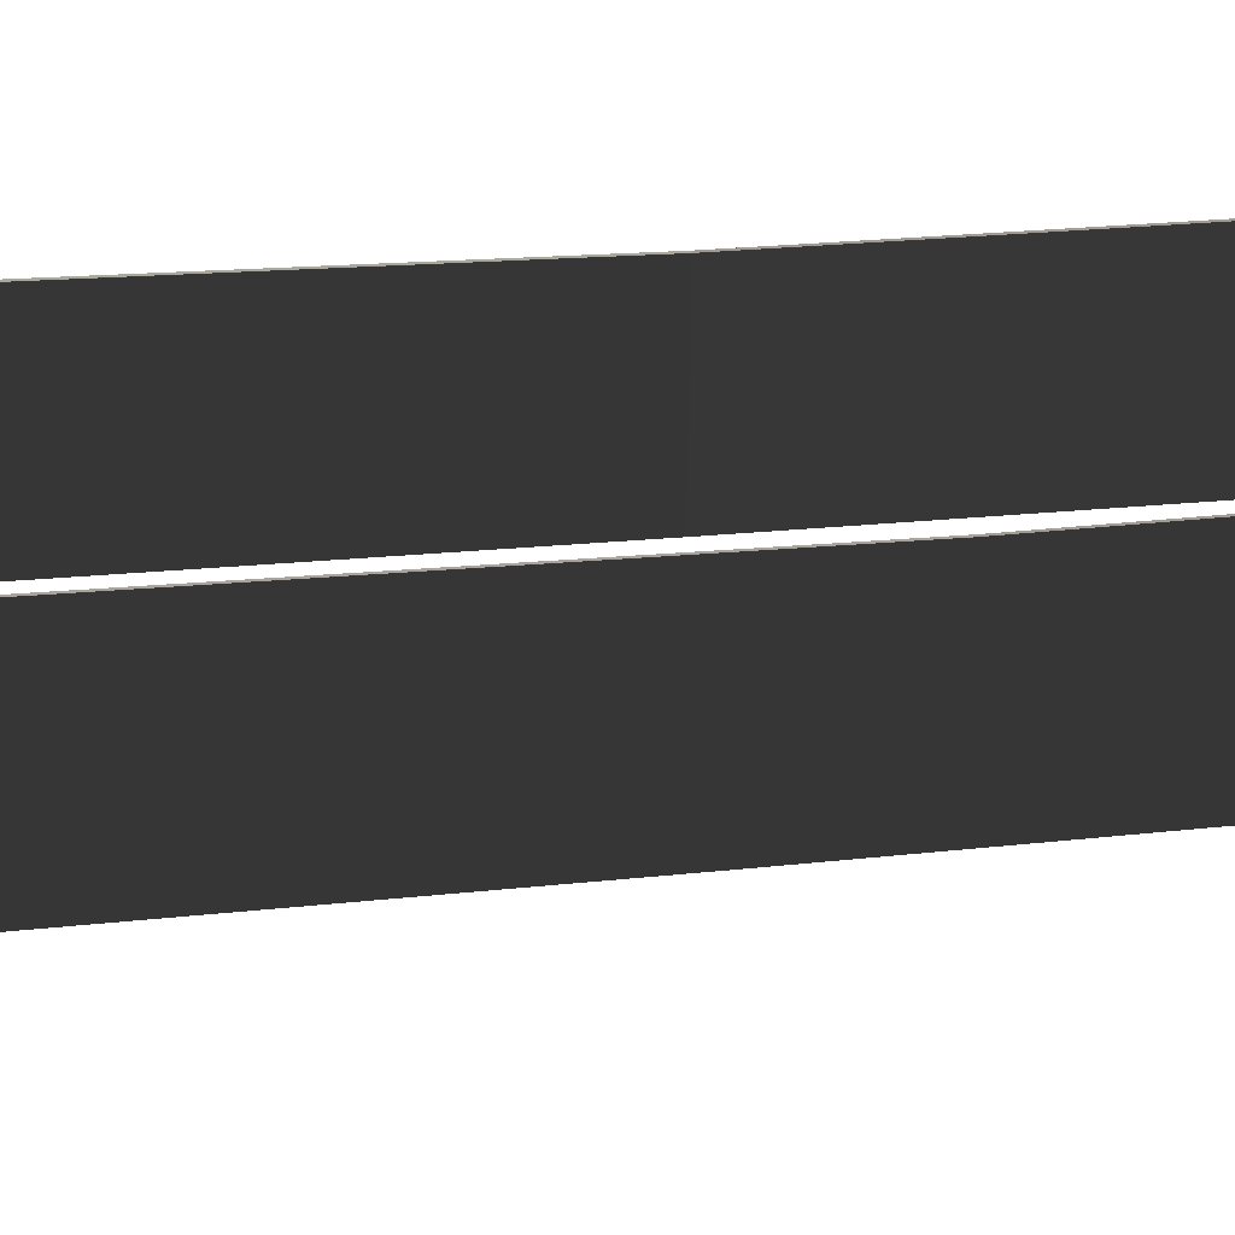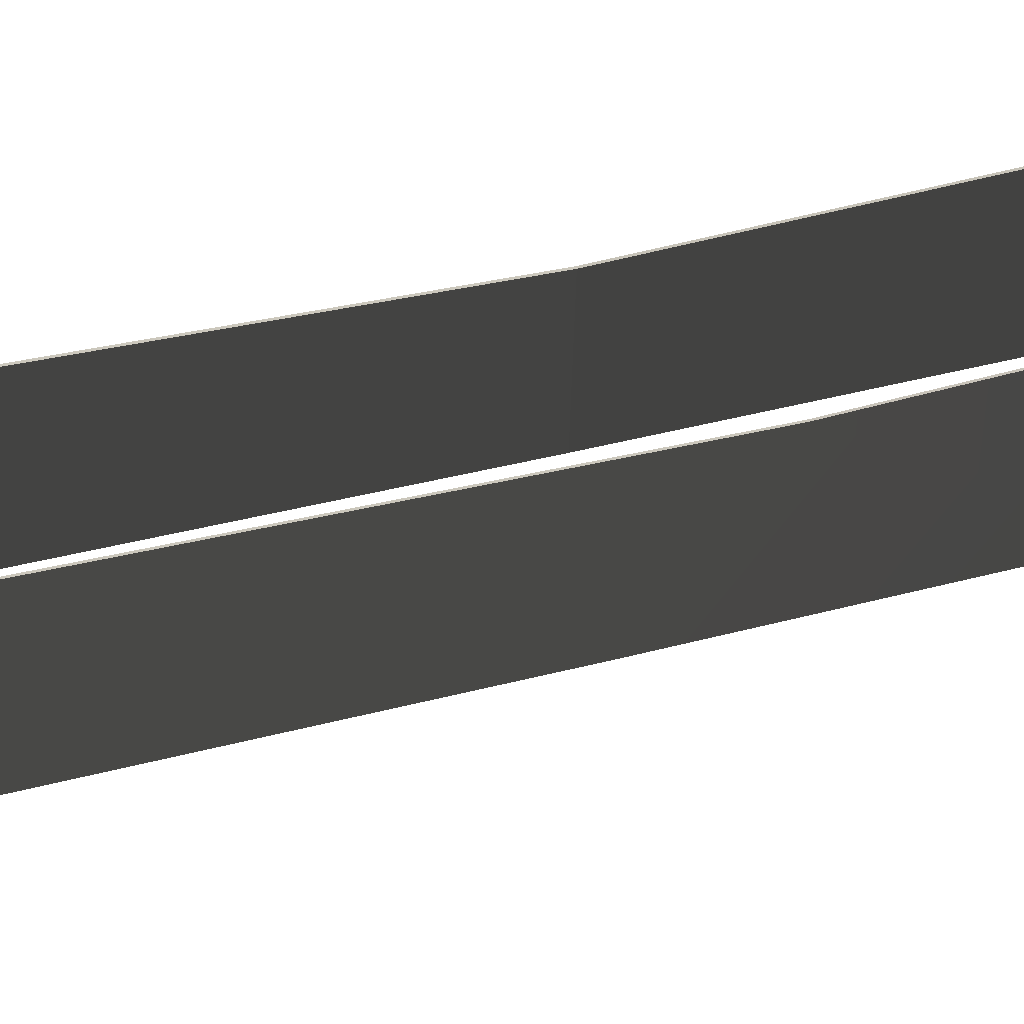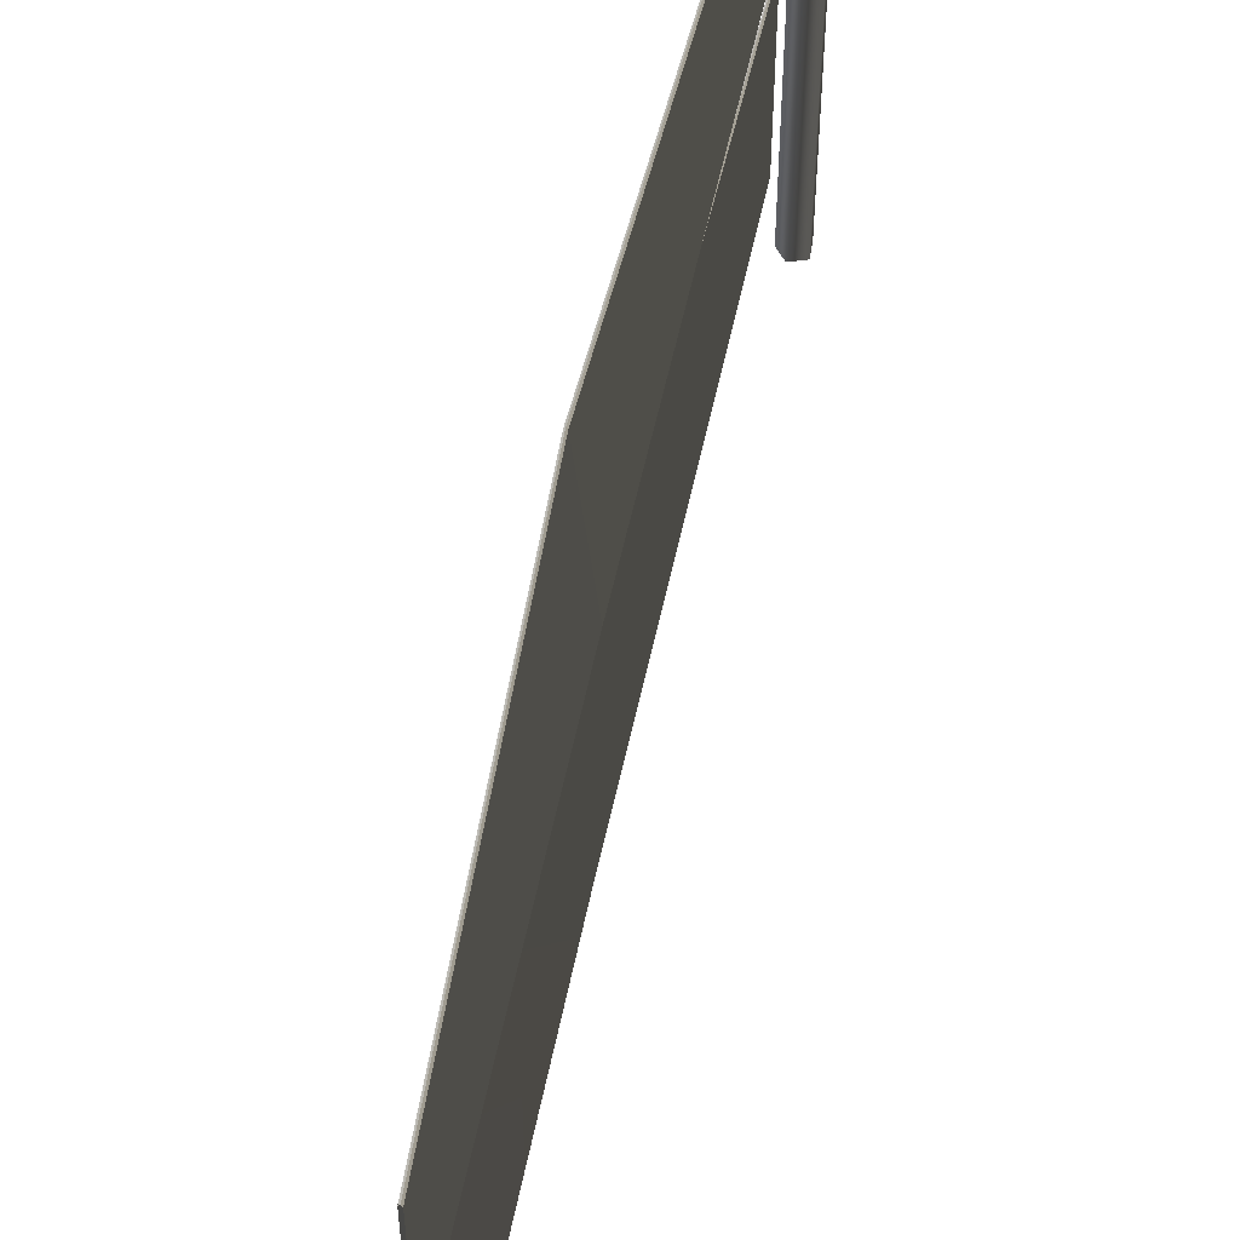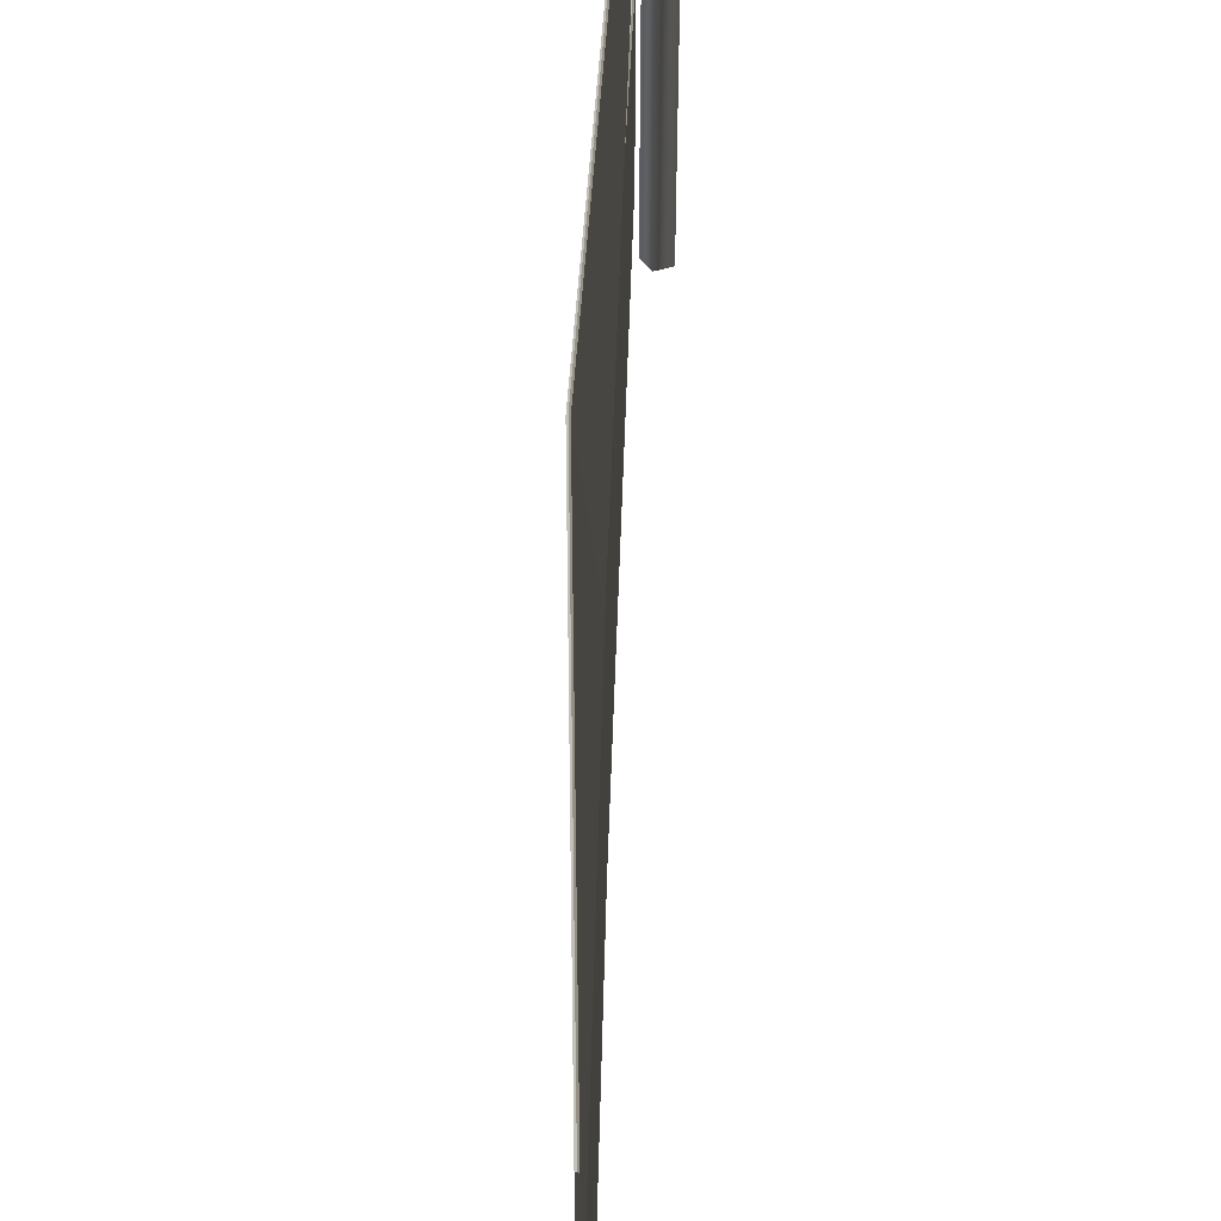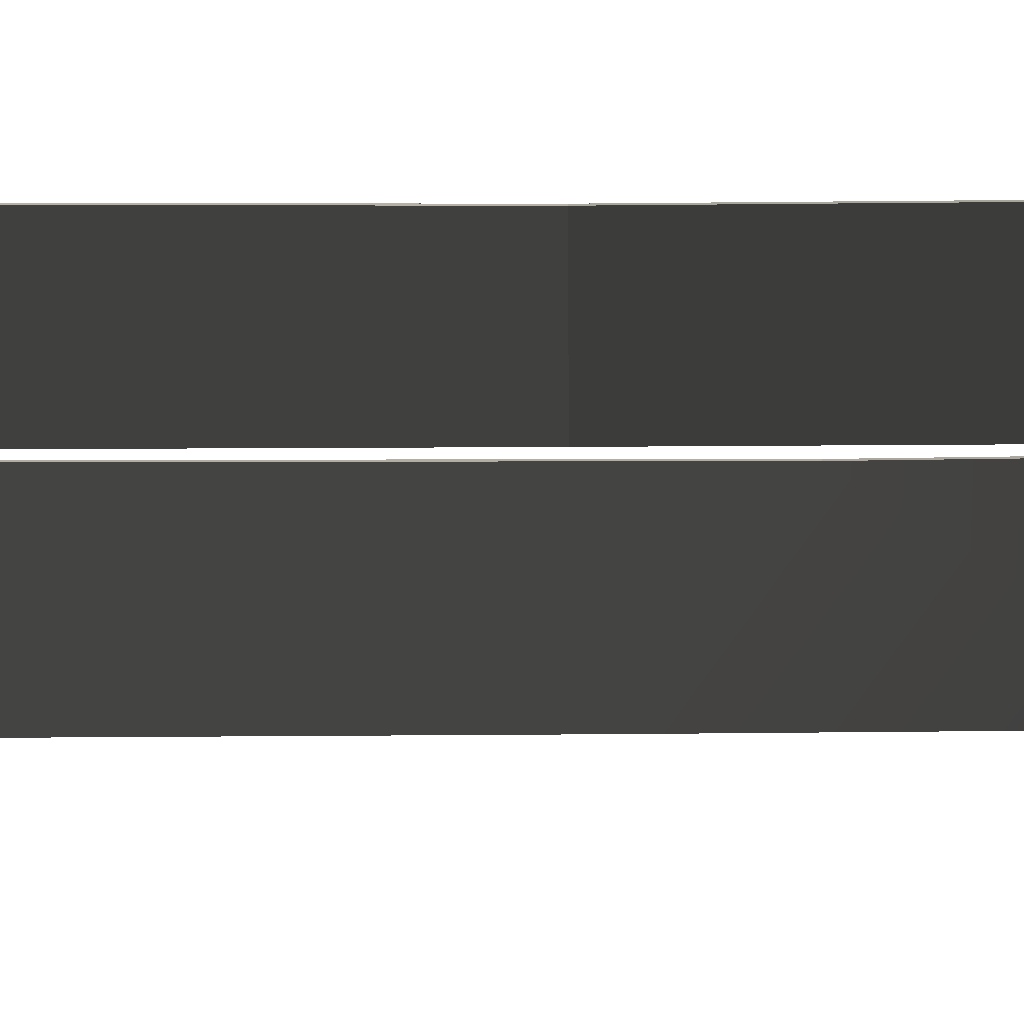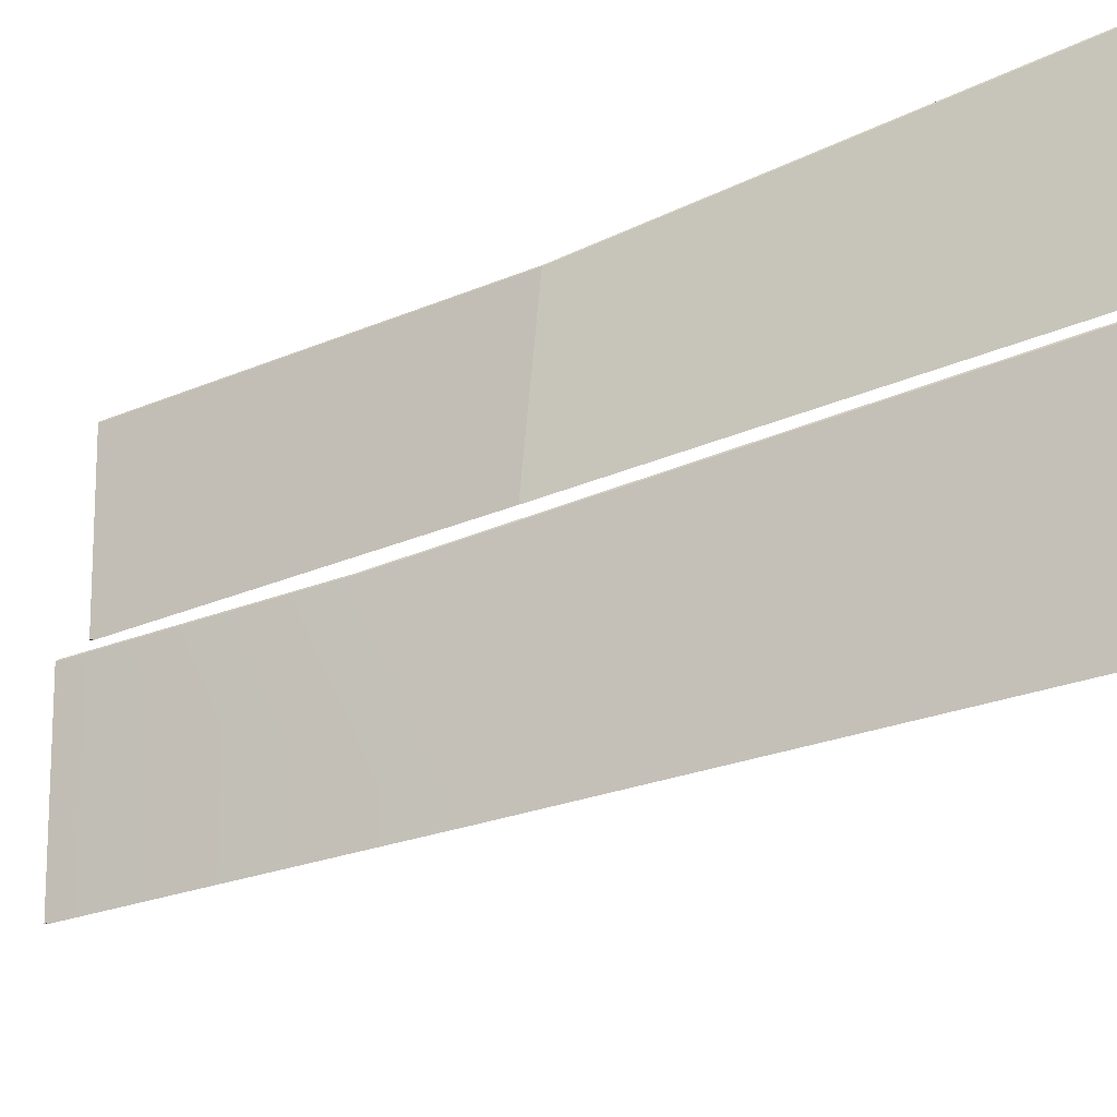
<metadata>
{"format":"obj","ext":"obj","renderer":"f3d","projection":"perspective","resolution":1024,"background":"white","views":[{"elev":16.7,"azim":78.4,"up":"+Y"},{"elev":40.3,"azim":74.2,"up":"+Y"},{"elev":54.2,"azim":-166.2,"up":"+Y"},{"elev":52.1,"azim":-176.1,"up":"+Y"},{"elev":12.1,"azim":90.8,"up":"+Y"},{"elev":-17.0,"azim":-41.7,"up":"+Y"}]}
</metadata>
<code>
v -0.2636 2.257 -7.706
v -0.2425 2.257 -7.708
v -0.2428 3.548 -7.708
v -0.2532 3.558 -7.707
v -0.2633 3.545 -7.706
v 0.04532 2.257 0.1671
v -0.1091 2.257 -4.214
v 0.0301 3.545 -4.202
v 0.04561 3.545 0.1725
v 0.06617 3.548 0.1708
v 0.05078 3.548 -4.203
v -0.088 2.257 -4.216
v 0.06644 2.257 0.1657
v 0.04041 3.558 -4.202
v 0.05592 3.558 0.1715
v 0.04561 3.545 0.1725
v 0.0301 3.545 -4.202
v 0.05078 3.548 -4.203
v 0.06617 3.548 0.1708
v 0.05592 3.558 0.1715
v 0.04041 3.558 -4.202
v 0.06617 3.548 0.1708
v 0.06644 2.257 0.1657
v 0.04532 2.257 0.1671
v 0.05592 3.558 0.1715
v 0.04561 3.545 0.1725
v -0.2914 0.6794 -8
v -0.2703 0.6794 -8.001
v -0.2705 2.188 -8.001
v -0.2808 2.198 -8.001
v -0.2911 2.185 -8
v 0.01771 0.6794 -0.1264
v -0.09087 2.185 -5.546
v 0.01788 2.185 -0.1246
v -0.1369 0.6794 -4.508
v -0.2911 2.185 -8
v -0.2914 0.6794 -8
v 0.03856 2.188 -0.1262
v -0.1157 0.6794 -4.509
v 0.03883 0.6794 -0.1279
v -0.07031 2.188 -5.547
v -0.2703 0.6794 -8.001
v -0.2705 2.188 -8.001
v -0.08068 2.198 -5.547
v 0.02819 2.198 -0.1255
v 0.01788 2.185 -0.1246
v -0.09087 2.185 -5.546
v -0.07031 2.188 -5.547
v 0.03856 2.188 -0.1262
v 0.02819 2.198 -0.1255
v -0.08068 2.198 -5.547
v 0.03856 2.188 -0.1262
v 0.03883 0.6794 -0.1279
v 0.01771 0.6794 -0.1264
v 0.02819 2.198 -0.1255
v 0.01788 2.185 -0.1246
v -0.08157 -1.034e-06 -0.09754
v -0.0816 3.801 -0.09757
v -0.1996 3.801 -0.05008
v -0.1996 1.242e-06 -0.05005
v -0.1996 1.242e-06 -0.05005
v -0.1996 3.801 -0.05008
v -0.191 3.801 0.07677
v -0.1909 9.333e-07 0.07679
v -0.1909 9.333e-07 0.07679
v -0.191 3.801 0.07677
v -0.06752 3.801 0.1078
v -0.06749 -2.105e-06 0.1078
v -0.06749 -2.105e-06 0.1078
v -0.06752 3.801 0.1078
v -2.833e-05 3.801 -2.253e-05
v 0 0 0
v 0 0 0
v -2.833e-05 3.801 -2.253e-05
v -0.0816 3.801 -0.09757
v -0.08157 -1.034e-06 -0.09754
v 0 0 0
v -0.08157 -1.034e-06 -0.09754
v -0.1996 1.242e-06 -0.05005
v -0.1909 9.333e-07 0.07679
v -0.06749 -2.105e-06 0.1078
v -0.1996 3.801 -0.05008
v -0.0816 3.801 -0.09757
v -2.833e-05 3.801 -2.253e-05
v -0.191 3.801 0.07677
v -0.06752 3.801 0.1078
v 0.05078 3.548 -4.203
v -0.2428 3.548 -7.708
v -0.2425 2.257 -7.708
v -0.088 2.257 -4.216
v -0.2428 3.548 -7.708
v 0.05078 3.548 -4.203
v 0.04041 3.558 -4.202
v -0.2532 3.558 -7.707
v -0.2532 3.558 -7.707
v 0.04041 3.558 -4.202
v 0.0301 3.545 -4.202
v -0.2633 3.545 -7.706
v -0.1091 2.257 -4.214
v -0.2636 2.257 -7.706
v -0.2633 3.545 -7.706
v 0.0301 3.545 -4.202
v -0.2705 2.188 -8.001
v -0.07031 2.188 -5.547
v -0.08068 2.198 -5.547
v -0.2808 2.198 -8.001
v -0.2808 2.198 -8.001
v -0.08068 2.198 -5.547
v -0.09087 2.185 -5.546
v -0.2911 2.185 -8
g Fence_03_24613_276
f 1 3 2
f 3 1 4
f 4 1 5
f 6 8 7
f 6 9 8
f 10 12 11
f 10 13 12
f 14 16 15
f 14 17 16
f 18 20 19
f 18 21 20
f 22 24 23
f 24 22 25
f 24 25 26
f 27 29 28
f 29 27 30
f 30 27 31
f 32 34 33
f 32 33 35
f 35 33 36
f 35 36 37
f 38 40 39
f 38 39 41
f 41 39 42
f 41 42 43
f 44 46 45
f 44 47 46
f 48 50 49
f 48 51 50
f 52 54 53
f 54 52 55
f 54 55 56
f 57 59 58
f 57 60 59
f 61 63 62
f 61 64 63
f 65 67 66
f 65 68 67
f 69 71 70
f 69 72 71
f 73 75 74
f 73 76 75
f 77 79 78
f 79 77 80
f 80 77 81
f 82 84 83
f 84 82 85
f 84 85 86
f 87 89 88
f 87 90 89
f 91 93 92
f 91 94 93
f 95 97 96
f 95 98 97
f 99 101 100
f 99 102 101
f 103 105 104
f 103 106 105
f 107 109 108
f 107 110 109

</code>
